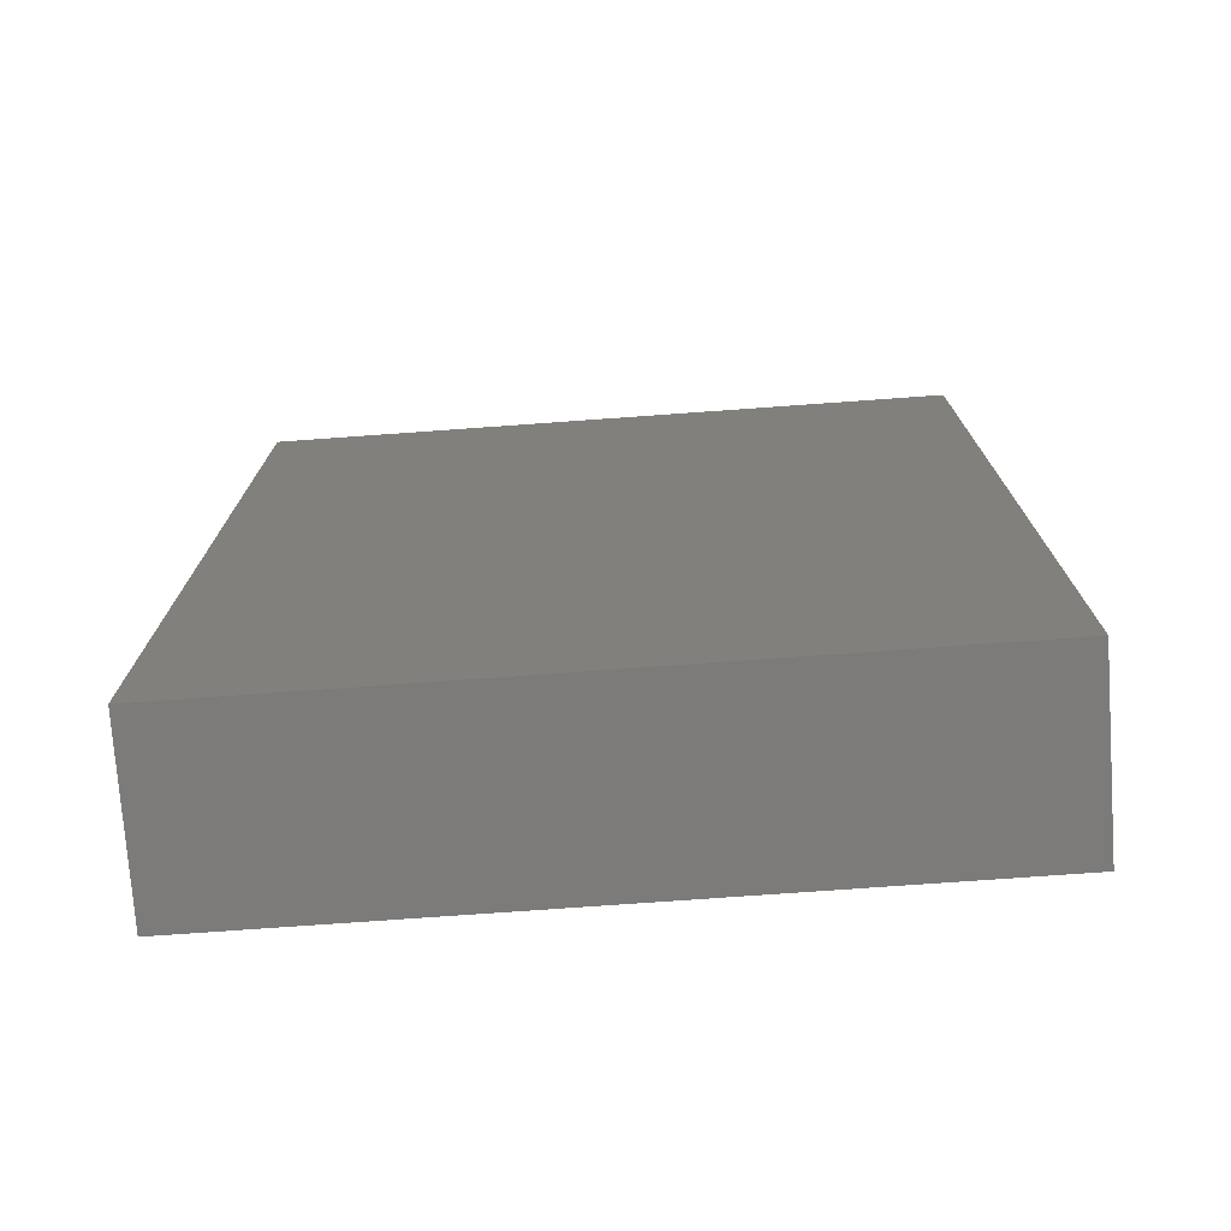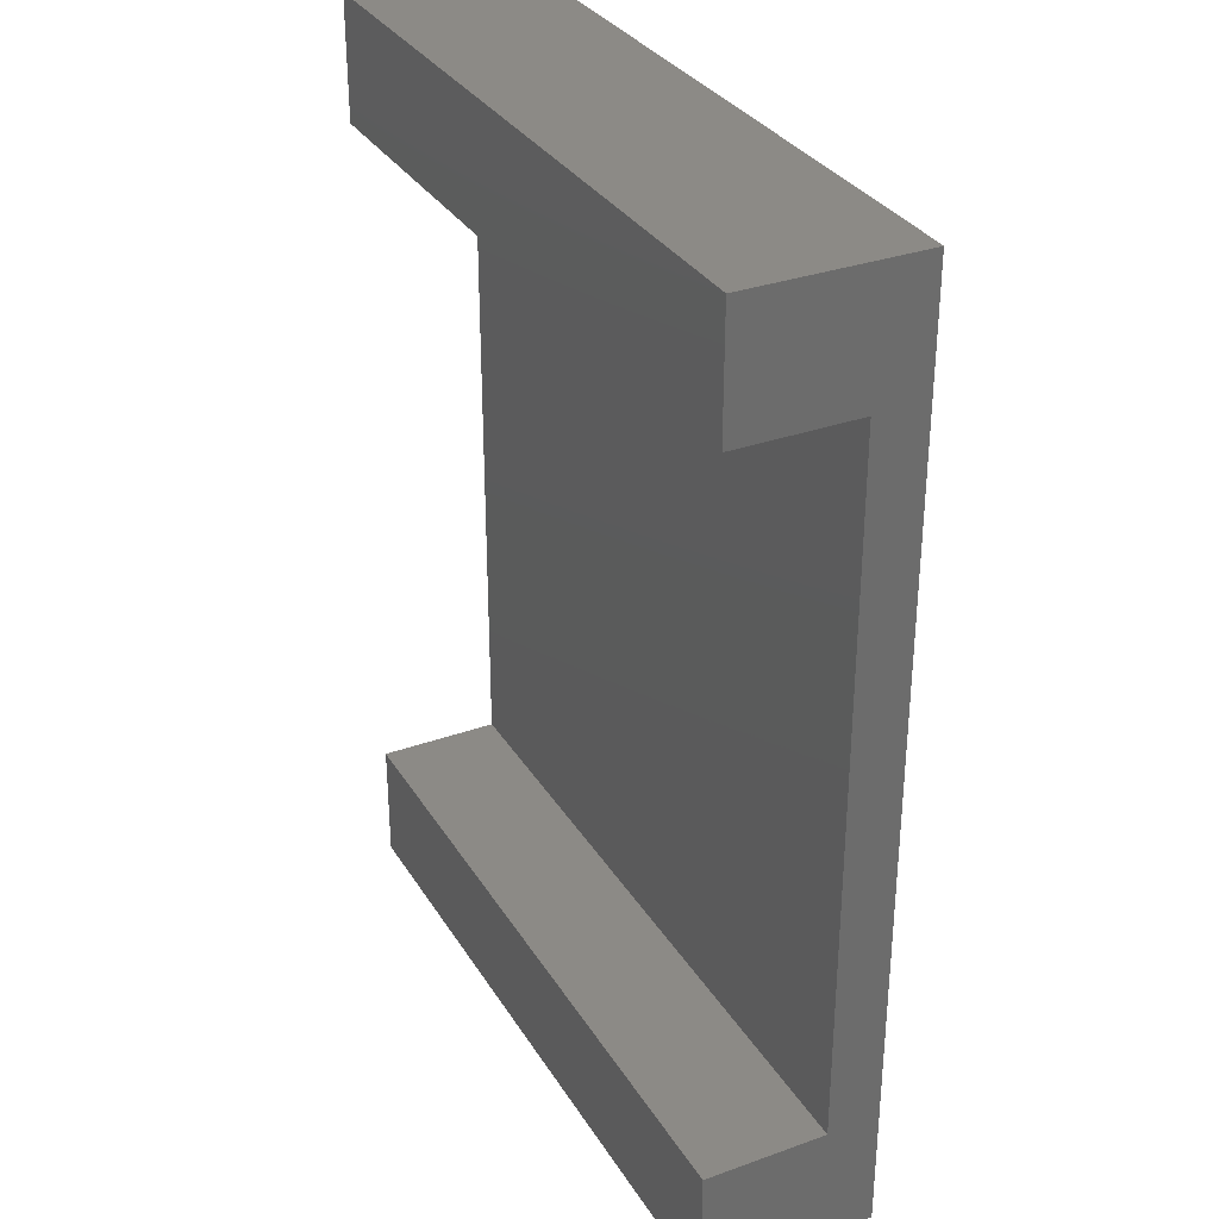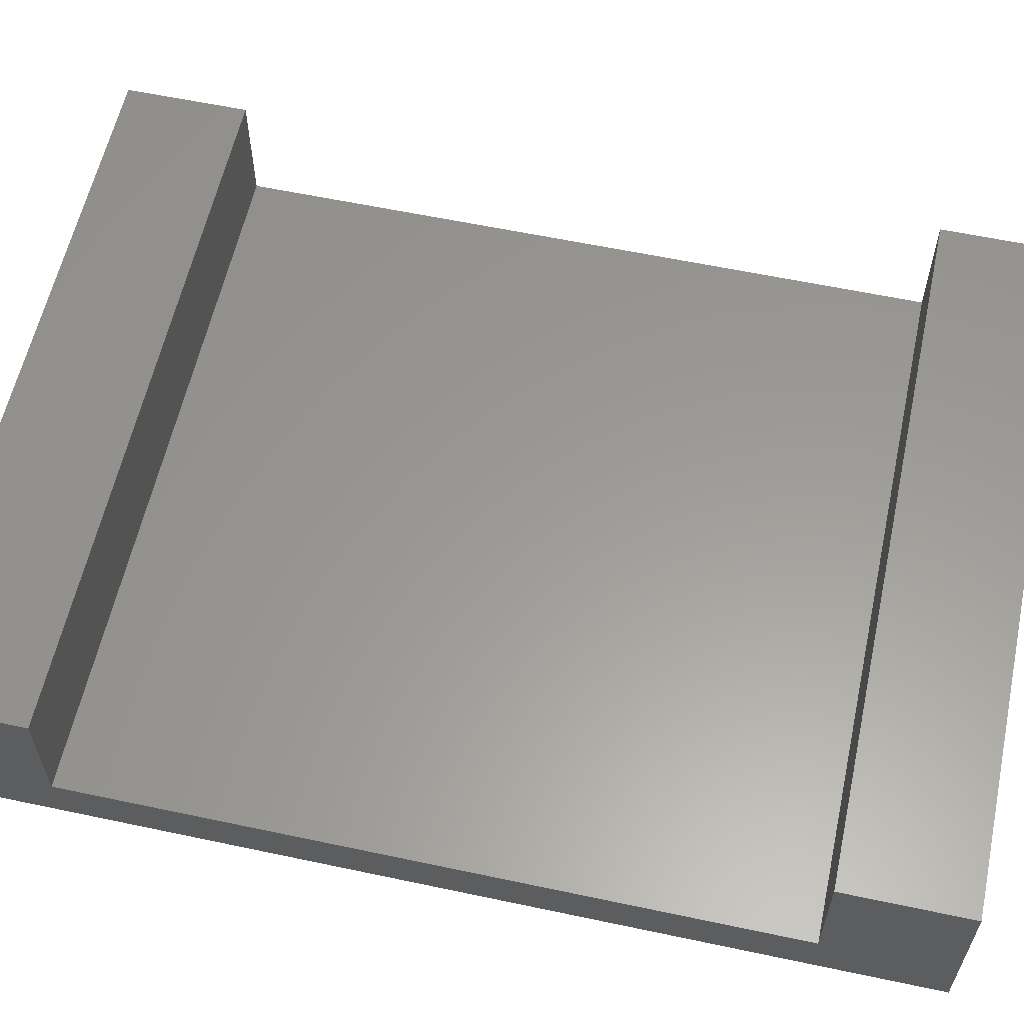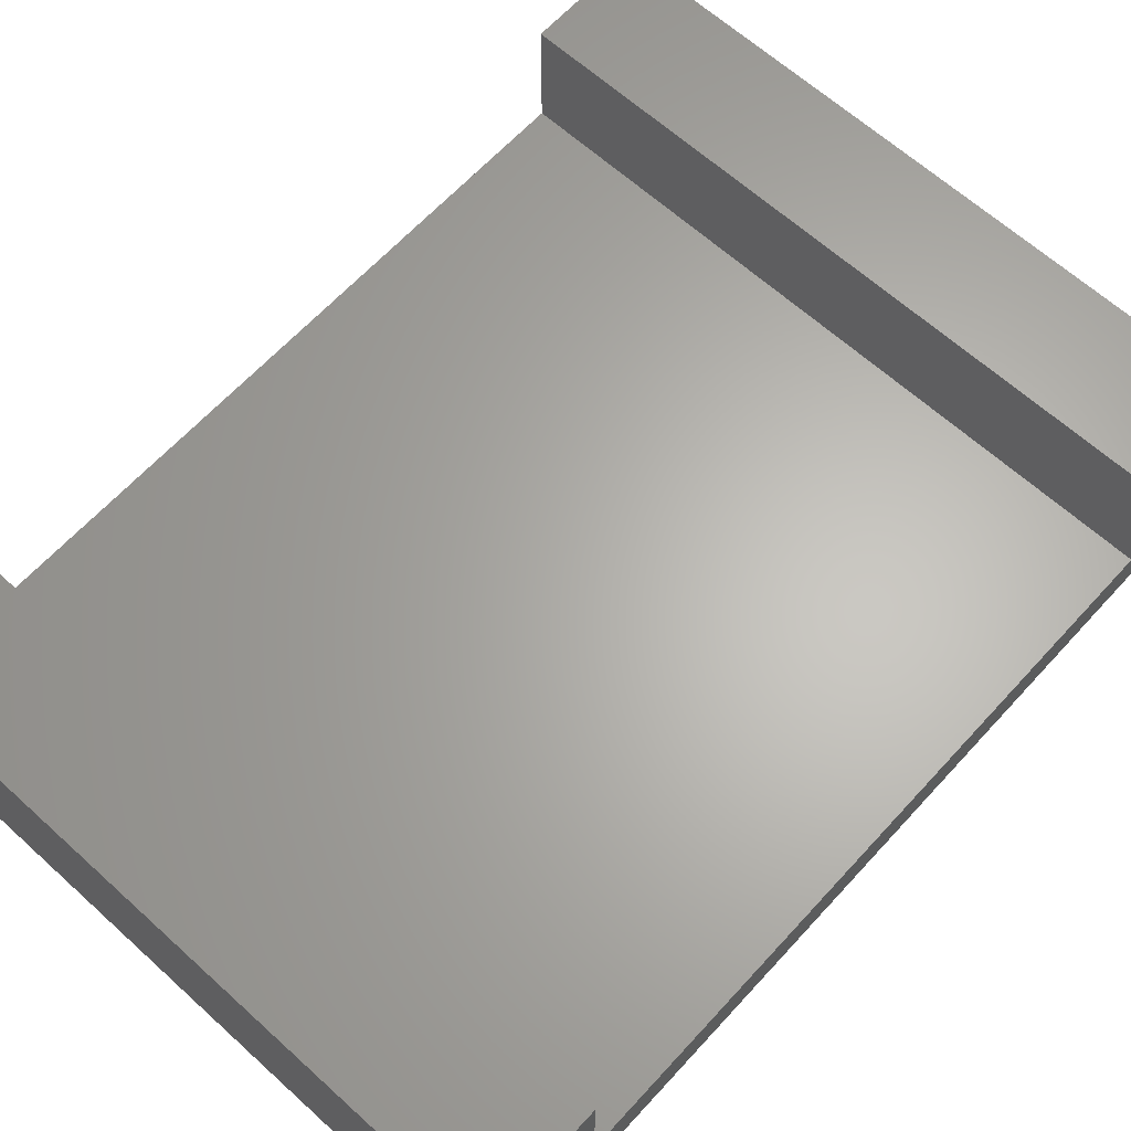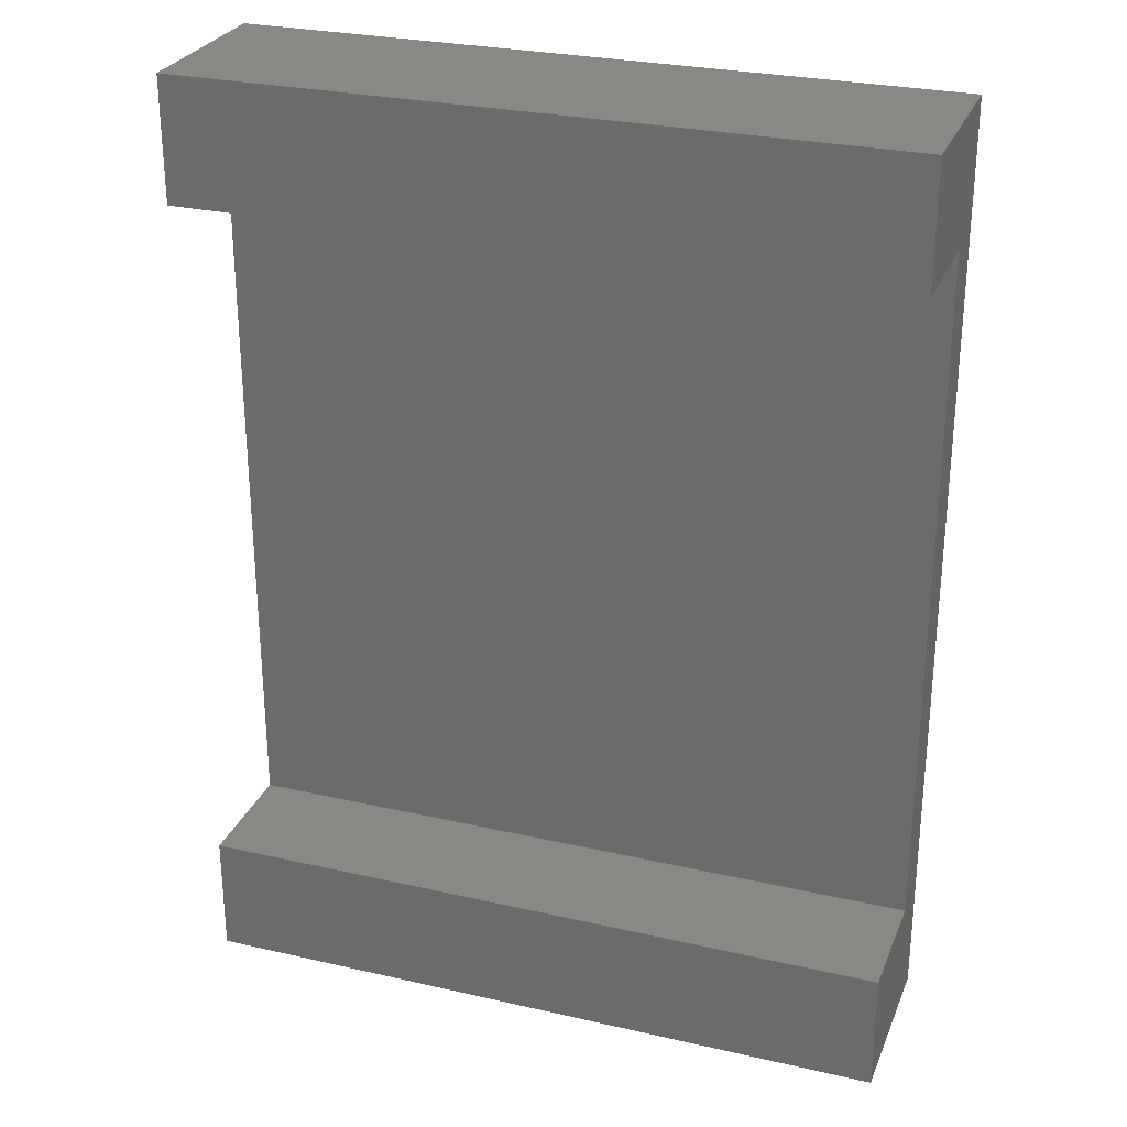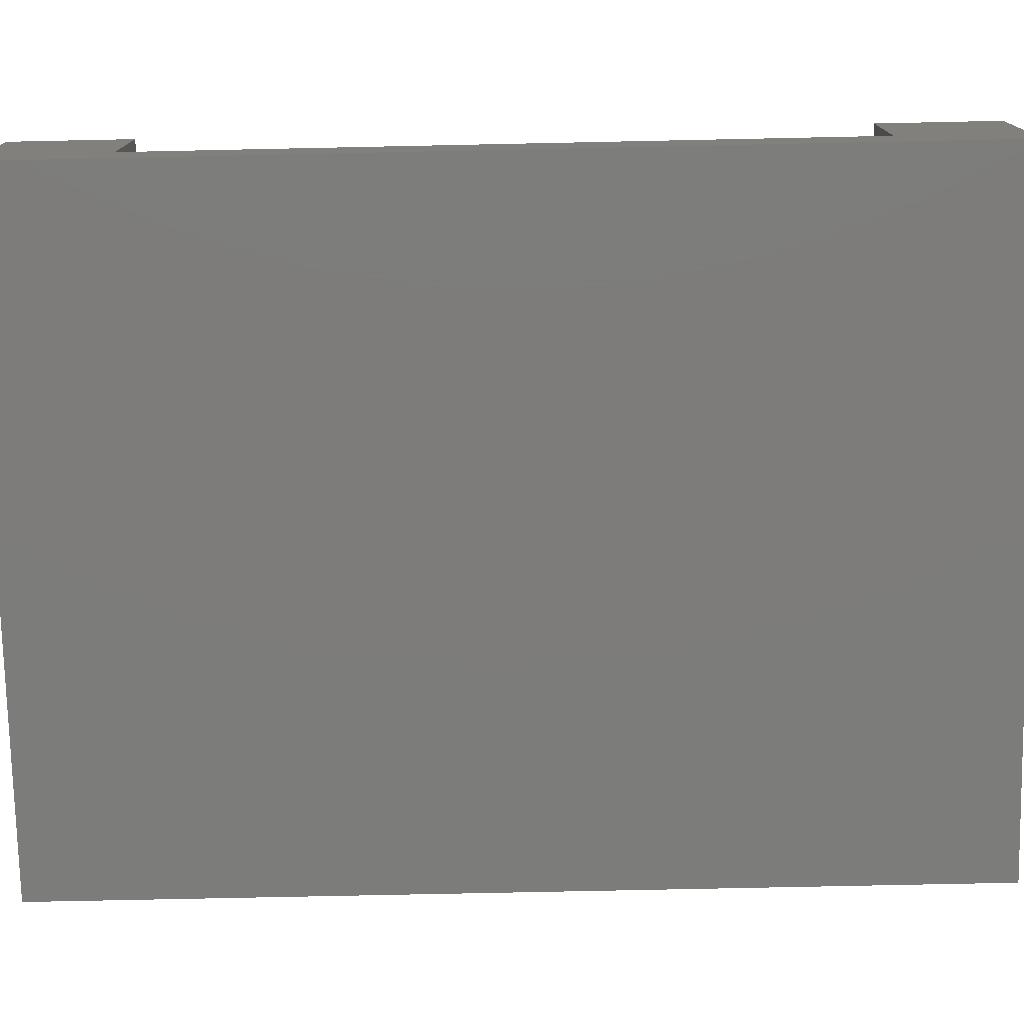
<metadata>
{"format":"stl","ext":"stl","renderer":"f3d","projection":"perspective","resolution":1024,"background":"white","views":[{"elev":-75.0,"azim":-175.9,"up":"+Y"},{"elev":32.0,"azim":63.3,"up":"+Y"},{"elev":59.6,"azim":-77.7,"up":"+Z"},{"elev":64.2,"azim":-137.6,"up":"+Z"},{"elev":27.8,"azim":19.2,"up":"+Y"},{"elev":-75.8,"azim":-88.8,"up":"+Z"}]}
</metadata>
<code>
# stl→obj: 16 verts, 28 faces
v 10 -10 5
v 10 -13.5 5
v 10 -10 1.5
v 10 10 1.5
v 10 13.5 5
v 10 10 5
v 10 13.5 0
v 10 -13.5 0
v -10 13.5 5
v -10 10 5
v -10 -10 5
v -10 -13.5 5
v -10 -13.5 0
v -10 13.5 0
v -10 10 1.5
v -10 -10 1.5
f 1 2 3
f 4 5 6
f 5 4 7
f 3 7 4
f 3 8 7
f 8 3 2
f 9 6 5
f 6 9 10
f 11 2 1
f 2 11 12
f 13 7 8
f 7 13 14
f 14 15 9
f 14 16 15
f 13 16 14
f 12 16 13
f 16 12 11
f 9 15 10
f 7 9 5
f 9 7 14
f 13 2 12
f 2 13 8
f 15 3 4
f 3 15 16
f 15 6 10
f 6 15 4
f 3 11 1
f 11 3 16

</code>
